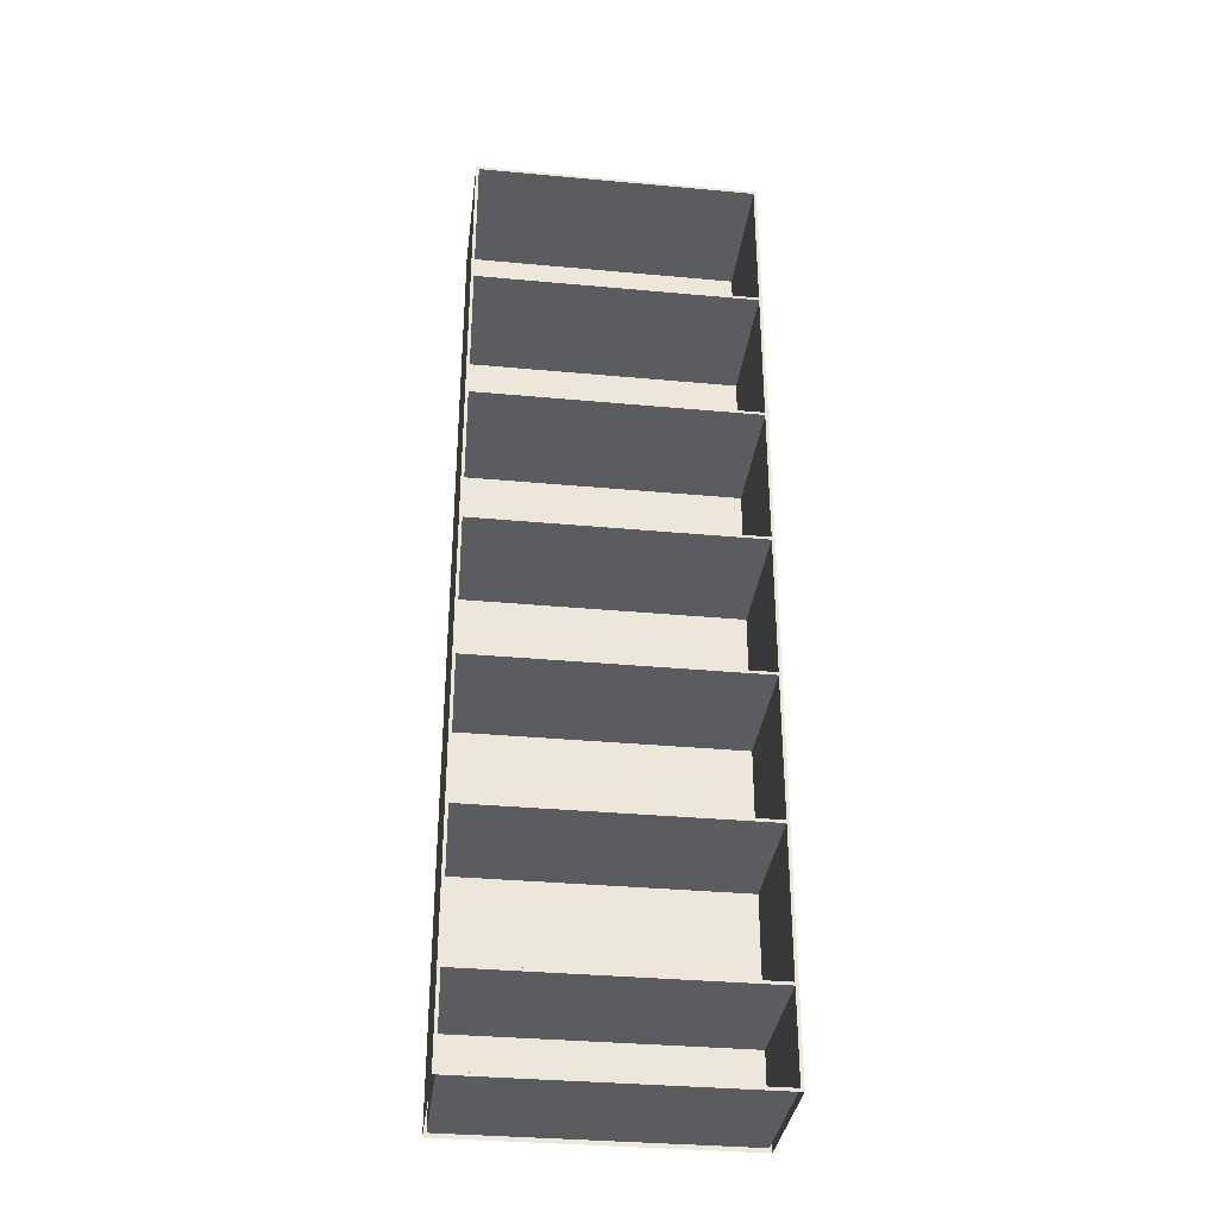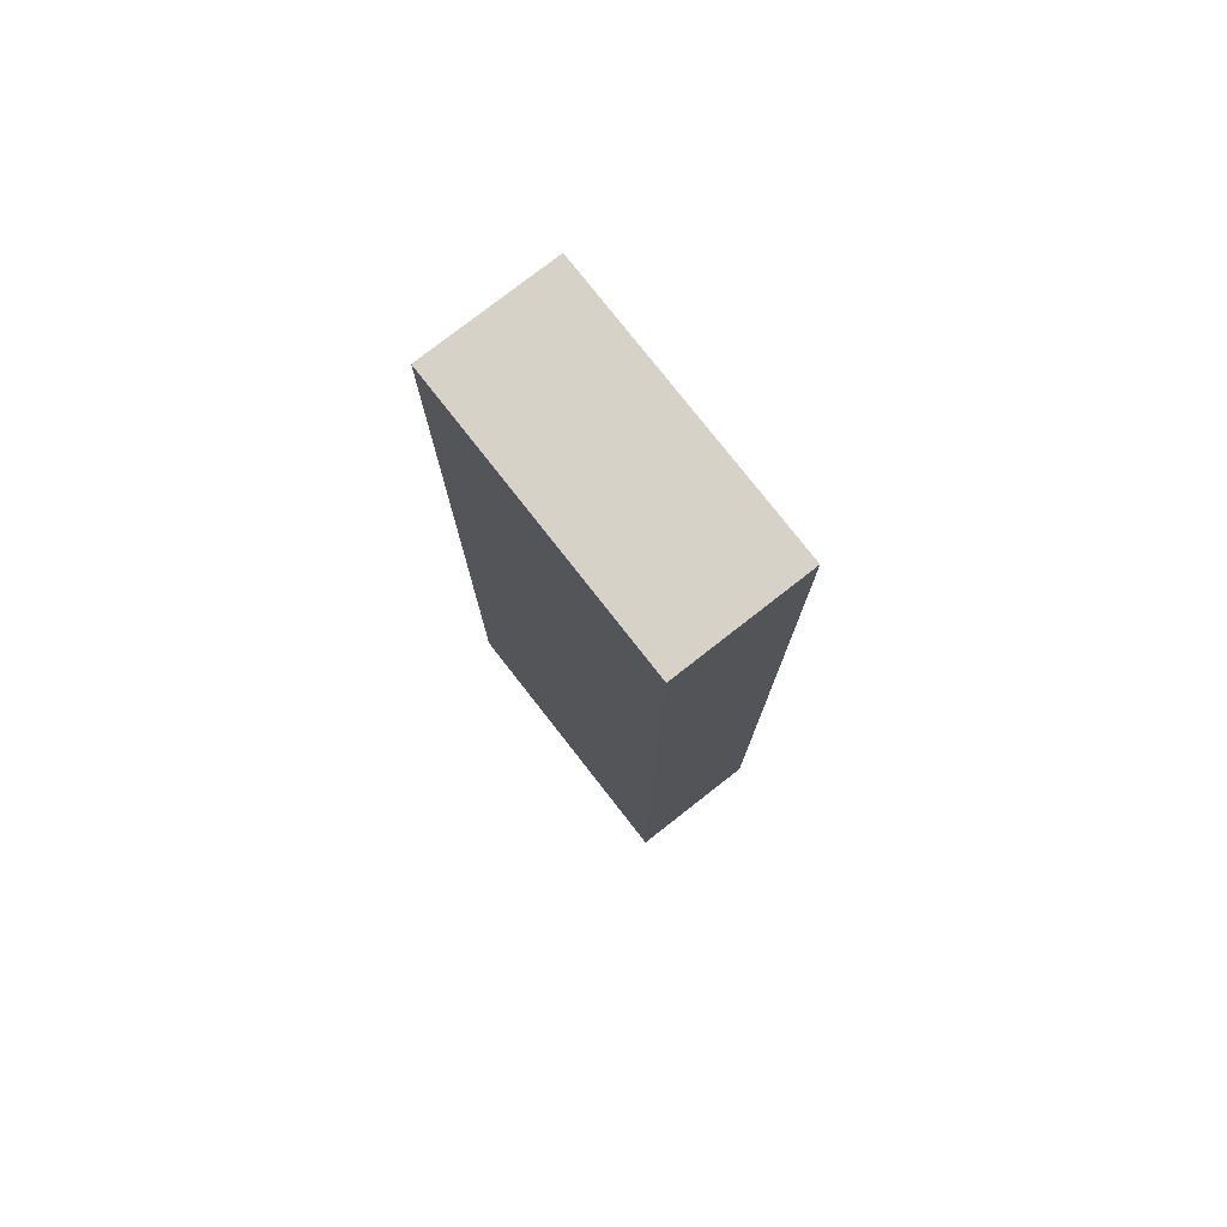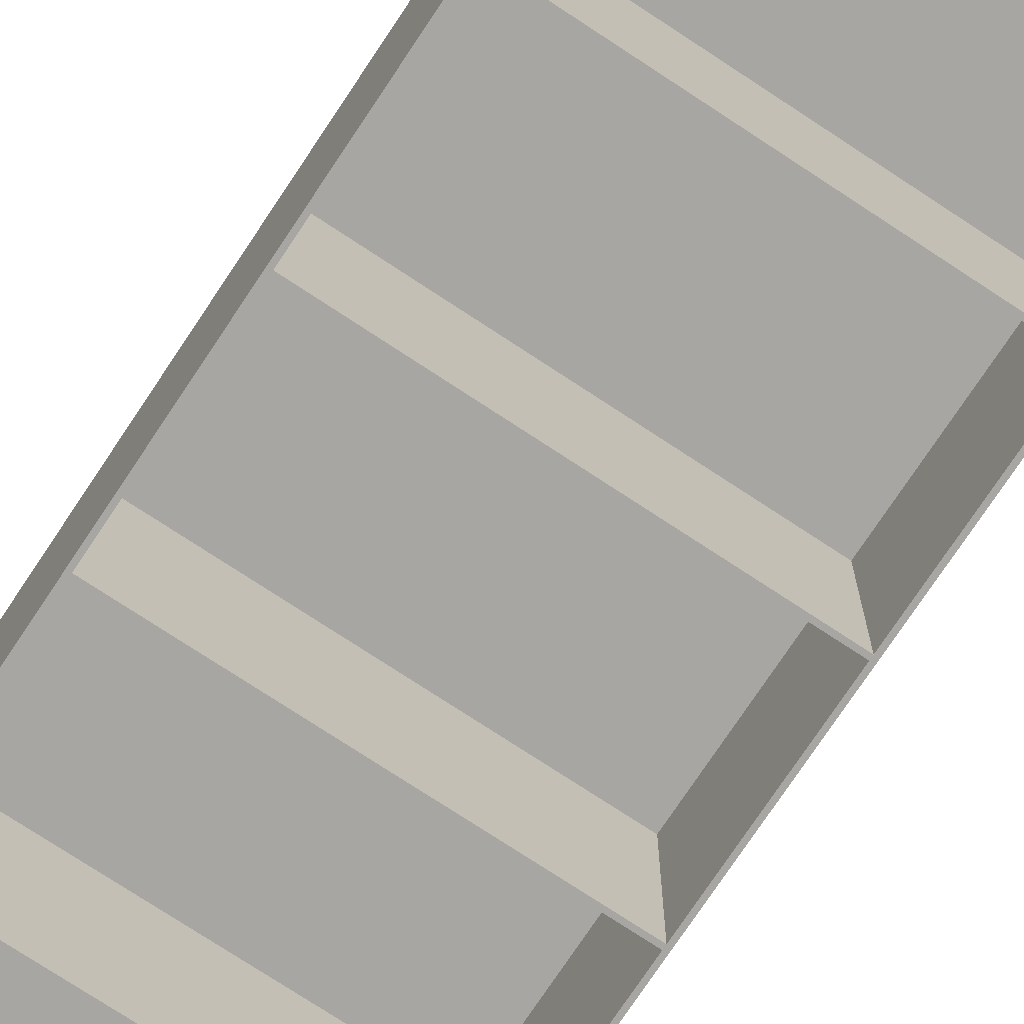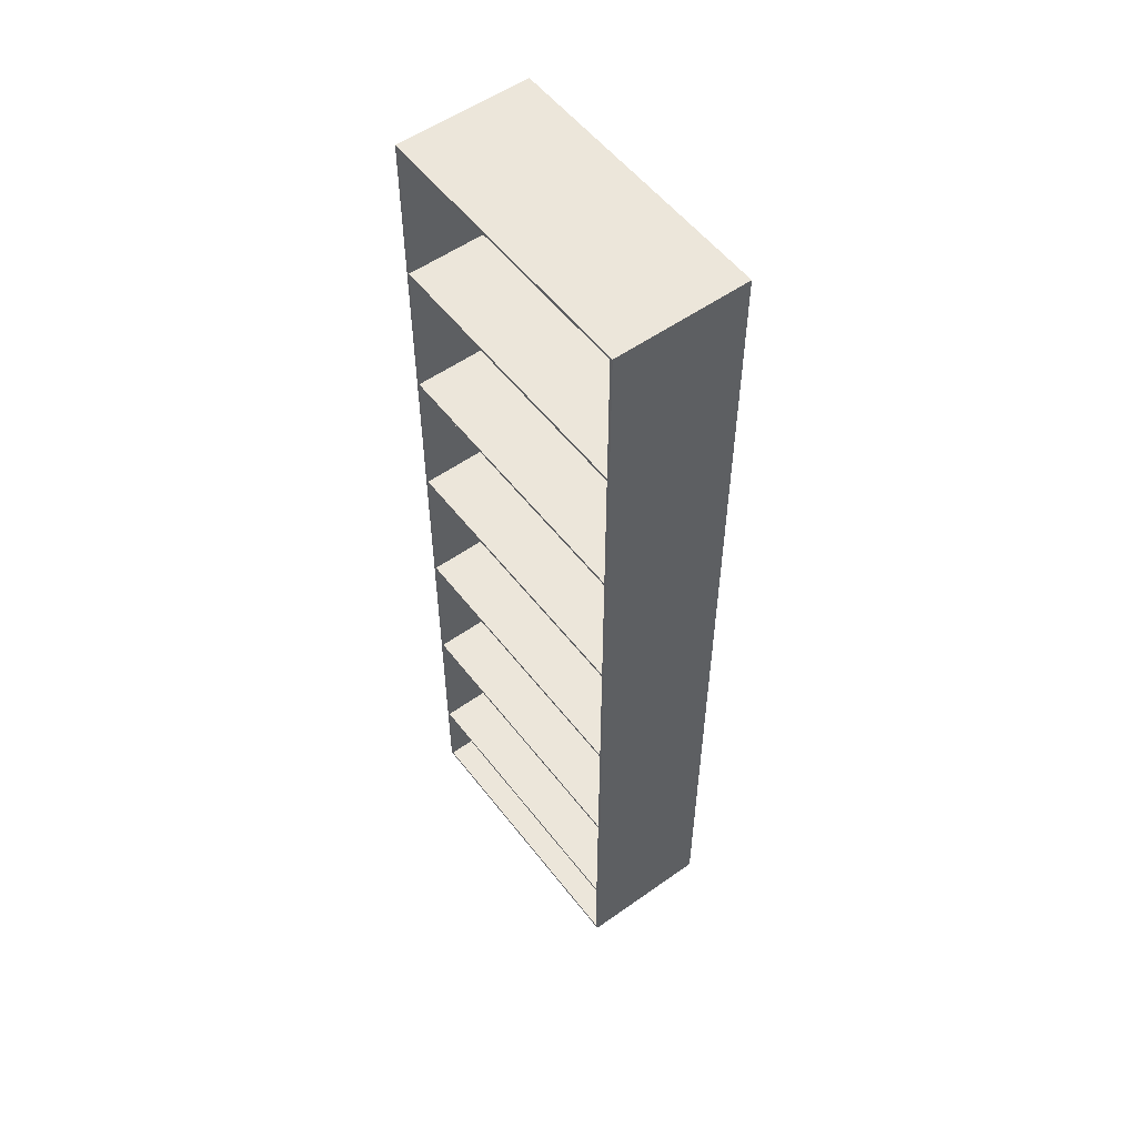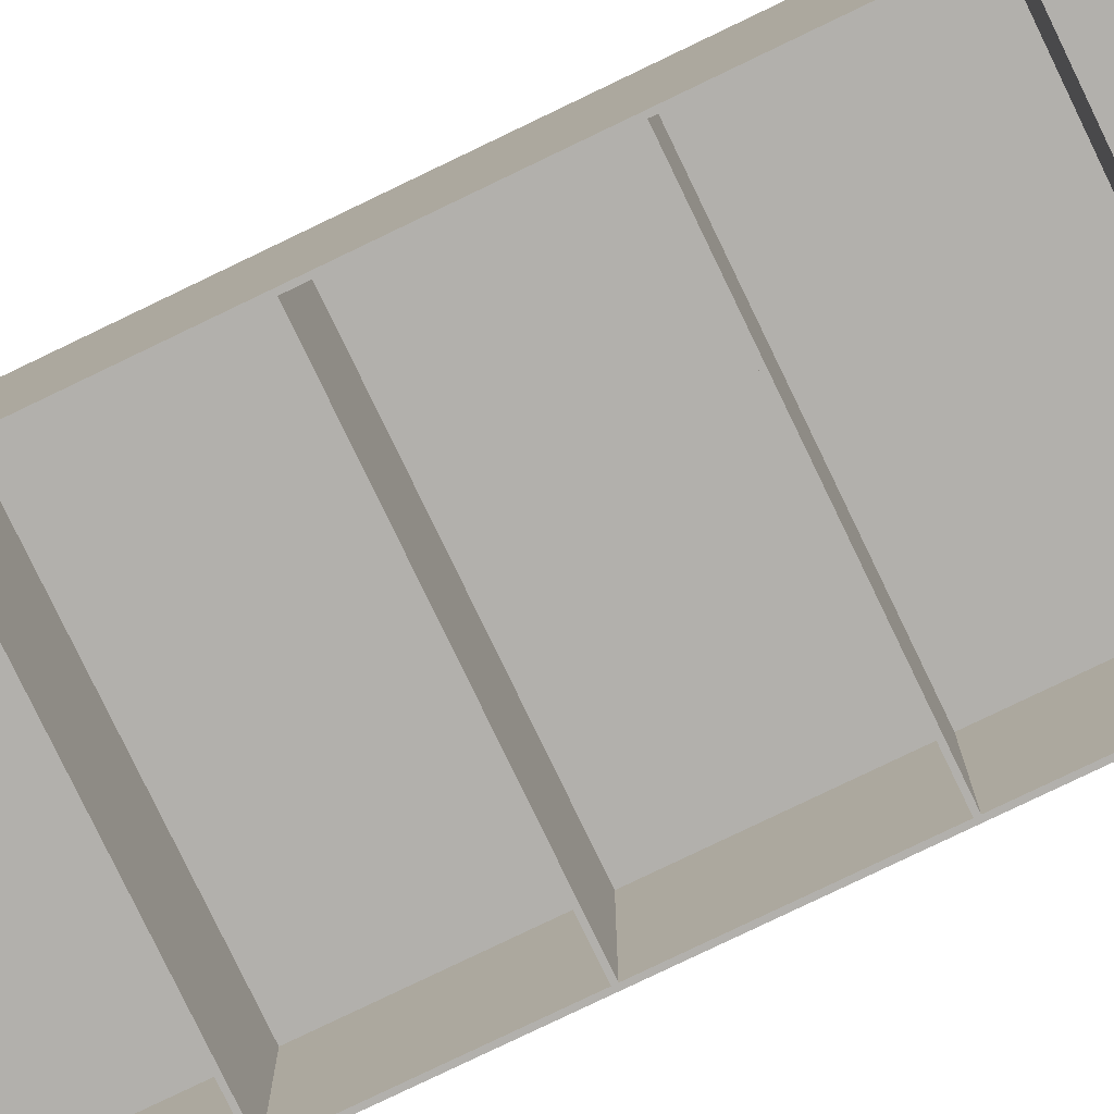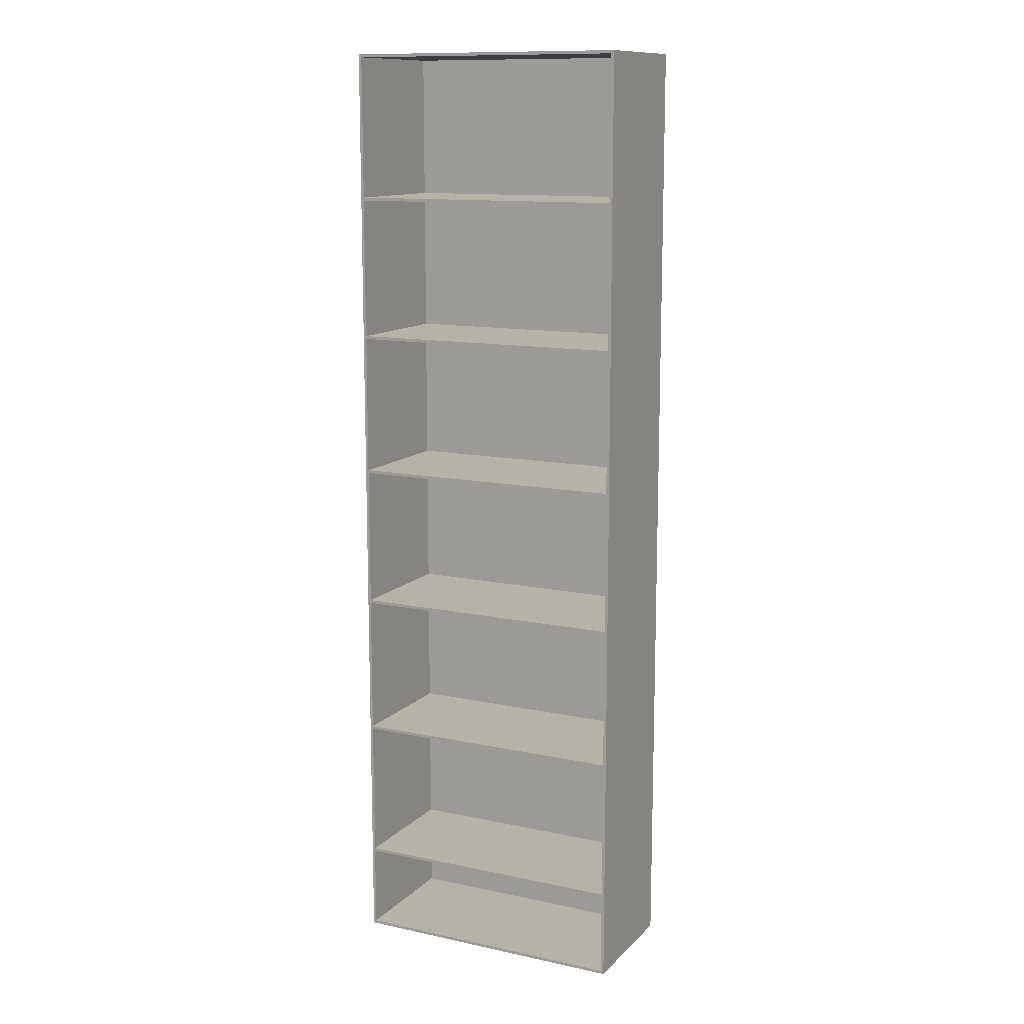
<metadata>
{"format":"obj","ext":"obj","renderer":"f3d","projection":"perspective","resolution":1024,"background":"white","views":[{"elev":-34.3,"azim":172.9,"up":"+Y"},{"elev":77.6,"azim":52.0,"up":"+Y"},{"elev":-74.2,"azim":146.5,"up":"+Z"},{"elev":54.5,"azim":-126.9,"up":"+Y"},{"elev":-78.7,"azim":-64.3,"up":"+Z"},{"elev":12.4,"azim":-153.5,"up":"+Y"}]}
</metadata>
<code>
v -0.1381 0.4809 -0.0627
v -0.1381 0.4779 0.06603
v -0.1381 0.4809 0.06603
v -0.1381 0.4779 -0.0627
v 0.1381 0.4809 0.06603
v 0.1381 0.4779 -0.0627
v 0.1381 0.4779 0.06603
v 0.1381 0.4809 -0.0627
v -0.1381 0.3375 -0.0627
v -0.1381 0.3345 0.06603
v -0.1381 0.3375 0.06603
v -0.1381 0.3345 -0.0627
v 0.1381 0.3375 0.06603
v 0.1381 0.3345 -0.0627
v 0.1381 0.3345 0.06603
v 0.1381 0.3375 -0.0627
v -0.1381 0.1941 -0.0627
v -0.1381 0.1911 0.06603
v -0.1381 0.1941 0.06603
v -0.1381 0.1911 -0.0627
v 0.1381 0.1941 0.06603
v 0.1381 0.1911 -0.0627
v 0.1381 0.1911 0.06603
v 0.1381 0.1941 -0.0627
v -0.1381 0.05074 -0.0627
v -0.1381 0.04776 0.06603
v -0.1381 0.05074 0.06603
v -0.1381 0.04776 -0.0627
v 0.1381 0.05074 0.06603
v 0.1381 0.04776 -0.0627
v 0.1381 0.04776 0.06603
v 0.1381 0.05074 -0.0627
v -0.1381 -0.09264 -0.0627
v -0.1381 -0.09563 0.06603
v -0.1381 -0.09264 0.06603
v -0.1381 -0.09563 -0.0627
v 0.1381 -0.09264 0.06603
v 0.1381 -0.09563 -0.0627
v 0.1381 -0.09563 0.06603
v 0.1381 -0.09264 -0.0627
v -0.1381 -0.236 -0.0627
v -0.1381 -0.239 0.06603
v -0.1381 -0.236 0.06603
v -0.1381 -0.239 -0.0627
v 0.1381 -0.236 0.06603
v 0.1381 -0.239 -0.0627
v 0.1381 -0.239 0.06603
v 0.1381 -0.236 -0.0627
v -0.1381 -0.3794 -0.0627
v -0.1381 -0.3824 0.06603
v -0.1381 -0.3794 0.06603
v -0.1381 -0.3824 -0.0627
v 0.1381 -0.3794 0.06603
v 0.1381 -0.3824 -0.0627
v 0.1381 -0.3824 0.06603
v 0.1381 -0.3794 -0.0627
v 0.1411 0.4809 -0.0627
v 0.1411 0.4809 0.06902
v 0.1411 -0.4694 0.06902
v 0.1381 -0.4664 -0.0627
v -0.1411 0.4809 0.06902
v 0.1411 -0.4694 -0.0627
v 0.1381 -0.4694 -0.0627
v -0.1411 -0.4694 0.06902
v -0.1381 -0.4694 -0.0627
v 0.1381 -0.4664 0.06603
v -0.1411 0.4809 -0.0627
v -0.1411 -0.4694 -0.0627
v -0.1381 -0.4664 -0.0627
v -0.1381 -0.4664 0.06603
g mesh1_mesh1-geometry
f 1 2 3
f 2 1 4
f 3 2 1
f 4 1 2
f 2 5 3
f 3 5 2
f 5 1 3
f 3 1 5
f 1 6 4
f 4 6 1
f 6 2 4
f 4 2 6
f 5 2 7
f 7 2 5
f 1 5 8
f 8 5 1
f 6 1 8
f 8 1 6
f 2 6 7
f 7 6 2
f 6 5 7
f 7 5 6
f 5 6 8
f 8 6 5
g mesh2_mesh2-geometry
l 3 1
l 2 3
l 5 3
l 4 1
l 1 8
l 2 4
l 7 2
l 7 5
l 8 5
l 4 6
l 6 8
l 6 7
g mesh3_mesh3-geometry
f 9 10 11
f 10 9 12
f 11 10 9
f 12 9 10
f 10 13 11
f 11 13 10
f 13 9 11
f 11 9 13
f 9 14 12
f 12 14 9
f 14 10 12
f 12 10 14
f 13 10 15
f 15 10 13
f 9 13 16
f 16 13 9
f 14 9 16
f 16 9 14
f 10 14 15
f 15 14 10
f 14 13 15
f 15 13 14
f 13 14 16
f 16 14 13
g mesh4_mesh4-geometry
l 11 9
l 10 11
l 13 11
l 12 9
l 9 16
l 10 12
l 15 10
l 15 13
l 16 13
l 12 14
l 14 16
l 14 15
g mesh5_mesh5-geometry
f 17 18 19
f 18 17 20
f 19 18 17
f 20 17 18
f 18 21 19
f 19 21 18
f 21 17 19
f 19 17 21
f 17 22 20
f 20 22 17
f 22 18 20
f 20 18 22
f 21 18 23
f 23 18 21
f 17 21 24
f 24 21 17
f 22 17 24
f 24 17 22
f 18 22 23
f 23 22 18
f 22 21 23
f 23 21 22
f 21 22 24
f 24 22 21
g mesh6_mesh6-geometry
l 19 17
l 18 19
l 21 19
l 20 17
l 17 24
l 18 20
l 23 18
l 23 21
l 24 21
l 20 22
l 22 24
l 22 23
g mesh7_mesh7-geometry
f 25 26 27
f 26 25 28
f 27 26 25
f 28 25 26
f 26 29 27
f 27 29 26
f 29 25 27
f 27 25 29
f 25 30 28
f 28 30 25
f 30 26 28
f 28 26 30
f 29 26 31
f 31 26 29
f 25 29 32
f 32 29 25
f 30 25 32
f 32 25 30
f 26 30 31
f 31 30 26
f 30 29 31
f 31 29 30
f 29 30 32
f 32 30 29
g mesh8_mesh8-geometry
l 27 25
l 26 27
l 29 27
l 28 25
l 25 32
l 26 28
l 31 26
l 31 29
l 32 29
l 28 30
l 30 32
l 30 31
g mesh9_mesh9-geometry
f 33 34 35
f 34 33 36
f 35 34 33
f 36 33 34
f 34 37 35
f 35 37 34
f 37 33 35
f 35 33 37
f 33 38 36
f 36 38 33
f 38 34 36
f 36 34 38
f 37 34 39
f 39 34 37
f 33 37 40
f 40 37 33
f 38 33 40
f 40 33 38
f 34 38 39
f 39 38 34
f 38 37 39
f 39 37 38
f 37 38 40
f 40 38 37
g mesh10_mesh10-geometry
l 35 33
l 34 35
l 37 35
l 36 33
l 33 40
l 34 36
l 39 34
l 39 37
l 40 37
l 36 38
l 38 40
l 38 39
g mesh11_mesh11-geometry
f 41 42 43
f 42 41 44
f 43 42 41
f 44 41 42
f 42 45 43
f 43 45 42
f 45 41 43
f 43 41 45
f 41 46 44
f 44 46 41
f 46 42 44
f 44 42 46
f 45 42 47
f 47 42 45
f 41 45 48
f 48 45 41
f 46 41 48
f 48 41 46
f 42 46 47
f 47 46 42
f 46 45 47
f 47 45 46
f 45 46 48
f 48 46 45
g mesh12_mesh12-geometry
l 43 41
l 42 43
l 45 43
l 44 41
l 41 48
l 42 44
l 47 42
l 47 45
l 48 45
l 44 46
l 46 48
l 46 47
g mesh13_mesh13-geometry
f 49 50 51
f 50 49 52
f 51 50 49
f 52 49 50
f 50 53 51
f 51 53 50
f 53 49 51
f 51 49 53
f 49 54 52
f 52 54 49
f 54 50 52
f 52 50 54
f 53 50 55
f 55 50 53
f 49 53 56
f 56 53 49
f 54 49 56
f 56 49 54
f 50 54 55
f 55 54 50
f 54 53 55
f 55 53 54
f 53 54 56
f 56 54 53
g mesh14_mesh14-geometry
l 51 49
l 50 51
l 53 51
l 52 49
l 49 56
l 50 52
l 55 50
l 55 53
l 56 53
l 52 54
l 54 56
l 54 55
g mesh15_mesh15-geometry
f 57 5 8
f 58 5 57
f 6 57 8
f 58 3 5
f 57 59 58
f 60 57 6
f 61 3 58
f 59 57 62
f 59 61 58
f 58 61 59
f 63 57 60
f 7 60 6
f 61 1 3
f 57 63 62
f 61 59 64
f 64 59 61
f 60 65 63
f 60 7 66
f 1 61 67
f 68 61 64
f 65 60 69
f 7 70 66
f 70 60 66
f 61 68 67
f 67 4 1
f 60 70 69
f 69 68 65
f 70 7 2
f 68 69 67
f 67 69 4
f 70 4 69
f 4 70 2
g mesh15_mesh15-geometry
f 8 5 57
f 57 5 58
f 8 57 6
f 5 3 58
f 58 59 57
f 6 57 60
f 58 3 61
f 62 57 59
f 60 57 63
f 6 60 7
f 3 1 61
f 62 63 57
f 63 65 60
f 66 7 60
f 67 61 1
f 64 61 68
f 69 60 65
f 66 70 7
f 66 60 70
f 67 68 61
f 1 4 67
f 69 70 60
f 65 68 69
f 2 7 70
f 67 69 68
f 4 69 67
f 69 4 70
f 2 70 4
g mesh16_mesh16-geometry
l 64 61

</code>
